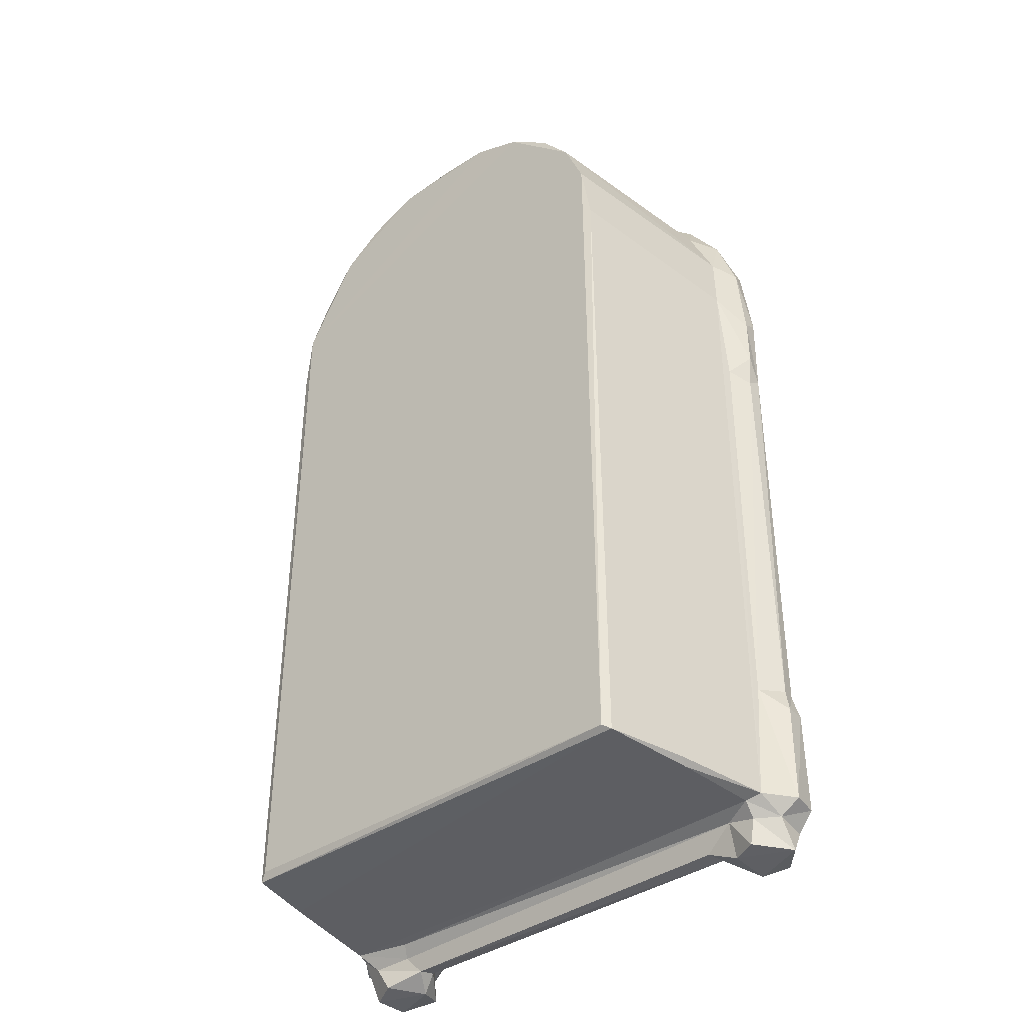
<metadata>
{"format":"obj","ext":"obj","renderer":"f3d","projection":"perspective","resolution":1024,"background":"white","views":[{"elev":-39.3,"azim":-139.8,"up":"+Z"}]}
</metadata>
<code>
v -0.1568 -0.02913 -0.3556
v -0.1418 -0.04607 -0.3543
v -0.1544 -0.03999 -0.3394
v -0.1645 -0.03869 -0.3283
v -0.1672 -0.02145 -0.3283
v -0.1559 -0.01901 -0.3376
v -0.1485 -0.04633 -0.3317
v -0.1663 -0.03468 -0.2661
v -0.1585 -0.04344 -0.2655
v -0.1671 -0.02216 -0.2668
v -0.1532 -0.003342 -0.3281
v -0.1443 -0.0006137 -0.3311
v -0.1545 -0.008839 -0.2543
v -0.139 -0.04359 -0.317
v -0.1239 -0.0487 -0.3275
v -0.1251 -0.04237 -0.356
v -0.1254 -0.0155 -0.3553
v -0.1121 -0.04714 -0.3283
v -0.119 -0.04089 -0.3363
v -0.1111 -0.02504 -0.3472
v -0.1069 -0.01426 -0.3469
v -0.111 -0.02821 -0.336
v -0.09682 -0.03148 -0.3288
v -0.1186 -0.04929 -0.2674
v -0.1379 -0.04343 -0.2627
v -0.102 -0.03602 -0.2636
v -0.1401 -0.009025 -0.3544
v -0.1433 -0.008561 -0.339
v -0.1257 -0.009611 -0.3348
v -0.1396 0.05122 -0.331
v -0.1417 0.05724 -0.3279
v -0.1535 -0.004533 0.07407
v 0.1194 -0.02514 -0.3463
v 0.1038 -0.03143 -0.3269
v -0.09254 -0.03167 -0.2412
v -0.05168 -0.03121 -0.2813
v -0.07761 -0.03056 -0.2423
v 0.121 -0.01512 -0.348
v 0.1207 -0.02739 -0.3381
v 0.0007792 -0.03143 -0.3064
v 0.004463 -0.02827 -0.2863
v -0.03713 -0.02559 -0.2587
v 0.006015 -0.02253 -0.2655
v 0.1597 0.001837 -0.3309
v 0.1471 0.06996 -0.331
v -0.1613 -0.03514 -0.2502
v -0.1545 -0.03972 -0.2491
v -0.1631 -0.0256 -0.251
v -0.1621 -0.02348 0.00235
v -0.1549 -0.01016 0.008492
v -0.1355 -0.03977 -0.2461
v -0.12 -0.04487 -0.2469
v -0.1041 -0.03375 -0.2516
v -0.1381 -0.03901 0.007331
v -0.1189 -0.0448 0.005877
v -0.09953 -0.03169 0.01026
v -0.1629 -0.03292 0.009252
v -0.1544 -0.0398 0.008578
v -0.09707 -0.03174 -0.04687
v -0.0631 -0.02645 -0.1818
v -0.05358 -0.02459 -0.2193
v -0.07595 -0.02948 -0.09777
v -0.0537 -0.02495 -0.1362
v -0.002429 -0.02451 -0.2433
v 0.005971 -0.02219 -0.2171
v -0.01748 -0.02468 -0.171
v -0.03087 -0.02256 -0.1492
v 0.01975 -0.02462 -0.1724
v -0.0492 -0.02219 -0.09102
v -0.072 -0.02951 -0.0514
v -0.01932 -0.02451 -0.05673
v -0.01202 -0.02473 -0.109
v 0.005077 -0.02197 -0.1341
v 0.02851 -0.02469 -0.1109
v 0.001837 -0.02381 -0.07191
v 0.006351 -0.02797 -0.05246
v -0.165 -0.02216 0.02311
v -0.1564 -0.04307 0.02216
v -0.1643 -0.02291 0.05547
v -0.1632 -0.03374 0.06369
v -0.1561 -0.04162 0.05962
v -0.09398 -0.03249 -0.008987
v -0.1278 -0.04513 0.02368
v -0.1132 -0.04951 0.02062
v -0.1199 -0.04494 0.06666
v -0.1151 -0.04899 0.05876
v -0.09207 -0.03974 0.02016
v -0.08891 -0.03858 0.05805
v -0.1556 -0.03489 0.1161
v -0.1447 -0.0401 0.1256
v -0.1582 -0.02539 0.1102
v -0.1441 -0.02614 0.1497
v -0.1486 -0.01124 0.1172
v -0.1364 -0.03982 0.07104
v -0.1116 -0.04509 0.1177
v -0.1037 -0.03434 0.0664
v -0.09646 -0.02978 0.07909
v -0.09385 -0.03012 0.1003
v -0.1233 -0.03894 0.1323
v -0.1358 -0.03668 0.159
v -0.08662 -0.0353 0.1378
v -0.09833 -0.03877 0.1704
v -0.07457 -0.04362 0.1645
v -0.1316 0.1103 0.0863
v -0.1324 -0.00925 0.1538
v -0.06592 -0.03309 -0.01062
v -0.05243 -0.03526 -0.04516
v -0.04728 -0.03609 -0.009469
v -0.05176 -0.03802 0.005099
v -0.07707 -0.03958 0.009976
v -0.05484 -0.03285 0.0617
v -0.03327 -0.03535 0.05574
v -0.0246 -0.03764 0.006904
v 0.06398 -0.03517 -0.04486
v 0.06159 -0.03692 0.0003151
v 0.04196 -0.03836 0.01096
v 0.03288 -0.03459 0.0495
v -0.08409 -0.03077 0.0688
v -0.07739 -0.001654 0.06959
v -0.02521 -0.01192 0.06895
v -0.07953 -0.03023 0.1288
v -0.05464 -0.02962 0.1532
v -0.09193 0.006014 0.07397
v -0.06107 -0.005802 0.07266
v -0.0968 0.02961 0.08301
v -0.09356 0.004953 0.1003
v -0.08084 0.01802 0.07906
v -0.09168 0.03552 0.07756
v -0.08442 0.02107 0.1009
v -0.08985 0.03553 0.09953
v -0.06648 0.004184 0.08249
v -0.06467 0.004084 0.1201
v -0.0465 -0.000798 0.08174
v -0.04564 -0.0007174 0.1165
v -0.07672 0.013 0.1204
v -0.07939 0.01117 0.1281
v -0.08286 0.01587 0.1122
v -0.07913 0.0781 0.1293
v -0.06267 0.0854 0.1458
v -0.05172 0.0789 0.1545
v -0.008667 0.05537 0.12
v 0.04591 -0.03513 0.0573
v -0.02528 0.003711 0.07921
v -0.02199 0.006399 0.12
v -0.01093 0.01821 0.07825
v -0.0005182 0.01314 0.06887
v -0.005663 0.037 0.07877
v 0.004939 0.05122 0.06965
v -0.005637 0.03804 0.1058
v -0.004904 0.03225 0.1199
v 0.0009242 0.03214 0.1163
v 0.01426 0.009076 0.12
v 0.01692 0.01342 0.1161
v -0.1228 -0.0259 0.1807
v -0.08098 -0.04021 0.2051
v -0.111 -0.03756 0.1893
v -0.08747 -0.02626 0.2118
v -0.1079 -0.01051 0.1856
v -0.03742 -0.04469 0.1917
v -0.06222 -0.03912 0.1959
v -0.02861 -0.03946 0.1817
v -0.03135 -0.04038 0.2049
v -0.07144 -0.03368 0.2195
v -0.04065 -0.02595 0.2322
v -0.03711 -0.04007 0.2286
v -0.07611 -0.01001 0.2104
v -0.03785 -0.002049 0.2261
v -0.03078 -0.006665 0.2282
v -0.01916 -0.05147 0.1981
v -0.01244 -0.04794 0.1684
v -0.02366 -0.04691 0.2236
v -0.02197 -0.0312 0.1683
v 0.005447 -0.04703 0.1918
v 0.02373 -0.04893 0.1684
v 0.0123 -0.01052 0.1684
v 0.003277 -0.04461 0.2179
v -0.02493 -0.0362 0.241
v -0.02741 -0.02356 0.2434
v -0.005199 -0.03472 0.237
v -0.0004208 -0.0149 0.2329
v 0.02034 -0.02639 0.2385
v -0.02746 0.08004 0.1664
v 0.003109 0.01101 0.1715
v 0.004008 0.08061 0.1711
v -0.1319 0.109 -0.331
v -0.1273 0.1123 -0.3282
v 0.1354 0.1123 -0.3251
v -0.1263 0.1123 0.1253
v 0.1344 0.1123 0.1252
v -0.113 0.1123 0.1581
v -0.08807 0.04475 0.07909
v -0.09226 0.06966 0.07333
v -0.08255 0.06061 0.07733
v -0.08814 0.04528 0.09975
v -0.09697 0.0496 0.08507
v -0.09286 0.06944 0.1028
v -0.08388 0.05925 0.0991
v -0.09339 0.09034 0.07948
v -0.06823 0.07368 0.07509
v -0.07192 0.08643 0.07226
v -0.09372 0.08612 0.09695
v -0.07547 0.06835 0.1205
v -0.03856 0.08517 0.07695
v -0.04664 0.07928 0.08253
v -0.04721 0.07915 0.1193
v -0.08527 0.068 0.1158
v -0.081 0.09089 0.1164
v -0.02154 0.09131 0.0827
v -0.01979 0.09119 0.1613
v -0.0403 0.09101 0.1517
v -0.02502 0.07481 0.07724
v -0.02518 0.07365 0.1203
v -0.007934 0.05999 0.07676
v 0.007311 0.06944 0.07821
v -0.01353 0.08491 0.07664
v 0.005225 0.06738 0.1092
v 0.002288 0.04997 0.1156
v 0.03606 0.05059 0.1203
v 0.008033 0.06058 0.1151
v -0.007862 0.06298 0.1242
v -0.01578 0.0782 0.1304
v -0.01323 0.08622 0.1517
v 0.004785 0.0648 0.1234
v -0.01415 0.0703 0.1482
v 0.002105 0.06511 0.1485
v 0.005524 0.08624 0.1497
v 0.006673 0.09091 0.08078
v -0.09212 0.1109 0.1857
v -0.06461 0.1123 0.2063
v -0.03237 0.1123 0.2192
v 0.003286 0.1102 0.2239
v 0.01214 0.09128 0.1633
v 0.05939 -0.03128 -0.281
v 0.1263 -0.005036 -0.3312
v 0.1298 -0.01126 -0.3379
v 0.113 -0.03607 -0.3273
v 0.1096 -0.03296 -0.2647
v 0.1404 -0.04989 -0.3361
v 0.1271 -0.04896 -0.326
v 0.1467 -0.04392 -0.3181
v 0.129 -0.02891 -0.3563
v 0.1357 -0.04639 -0.3529
v 0.1685 -0.04324 -0.3288
v 0.1595 -0.04082 -0.3553
v 0.1604 -0.01886 -0.3558
v 0.1665 -0.03427 -0.3372
v 0.1267 -0.04948 -0.267
v 0.1499 -0.04326 -0.2633
v 0.1675 -0.04327 -0.2622
v 0.1439 -0.009331 -0.3545
v 0.1527 -0.008414 -0.3397
v 0.1674 -0.01183 -0.3283
v 0.1561 0.02371 -0.3285
v 0.1622 -0.007583 -0.2562
v 0.179 -0.02685 -0.3295
v 0.1765 -0.03625 -0.2651
v 0.1775 -0.0205 -0.2664
v 0.03611 -0.02496 -0.198
v 0.06342 -0.02478 -0.2271
v 0.06438 -0.02493 -0.1583
v 0.0874 -0.02981 -0.2271
v 0.06443 -0.02494 -0.1203
v 0.05978 -0.02207 -0.08922
v 0.0486 -0.02457 -0.05869
v 0.07804 -0.02854 -0.05472
v 0.1106 -0.03329 -0.02837
v 0.1231 -0.0421 -0.249
v 0.1314 -0.04405 -0.2468
v 0.1433 -0.04023 -0.246
v 0.1621 -0.0394 -0.2466
v 0.1141 -0.03406 0.01151
v 0.1655 -0.03884 0.007958
v 0.1627 -0.01065 -0.1368
v 0.1694 -0.0356 -0.2488
v 0.1711 -0.02508 -0.246
v 0.1705 -0.02417 -0.1285
v 0.1233 -0.04287 0.008776
v 0.1321 -0.04408 0.01442
v 0.1434 -0.04024 0.009726
v 0.1624 -0.008714 0.008322
v 0.172 -0.02837 0.006329
v 0.08468 -0.03249 -0.01004
v 0.08561 -0.03938 0.01365
v 0.07851 -0.03392 0.06001
v 0.09888 -0.03937 0.05771
v 0.1 -0.04031 0.02067
v 0.1227 -0.04928 0.02028
v 0.1226 -0.04881 0.05831
v 0.0946 -0.03079 0.06897
v 0.03561 0.03203 0.07029
v 0.0452 0.03119 0.06916
v 0.0557 -0.0008568 0.1194
v 0.04077 0.0338 0.1135
v 0.06989 0.01506 0.115
v 0.08045 0.02098 0.1203
v 0.04606 0.04021 0.1145
v 0.1156 -0.03631 0.06588
v 0.1053 -0.03061 0.07937
v 0.1002 -0.0298 0.1032
v 0.1216 -0.0443 0.1055
v 0.06403 -0.03017 0.1521
v 0.0719 -0.03619 0.1618
v 0.08729 -0.03017 0.1291
v 0.1038 -0.04097 0.1356
v 0.1089 -0.0439 0.1437
v 0.07214 -0.04422 0.1737
v 0.1172 -0.04006 0.1538
v 0.09426 0.08006 0.06917
v 0.102 0.08835 0.07513
v 0.1006 0.08393 0.1025
v 0.105 0.08113 0.08041
v 0.06512 0.08138 0.151
v 0.0877 0.009786 0.1273
v 0.08581 0.08271 0.1304
v 0.09032 0.05373 0.1215
v 0.1632 -0.04331 0.02101
v 0.1616 -0.04361 0.05616
v 0.1623 -0.007803 0.06817
v 0.1734 -0.02115 0.0225
v 0.1707 -0.03634 0.06069
v 0.173 -0.02242 0.05586
v 0.1265 -0.04464 0.07556
v 0.1357 -0.04029 0.114
v 0.1589 -0.03959 0.06907
v 0.1587 -0.03909 0.1163
v 0.1462 -0.03804 0.1535
v 0.1647 -0.02782 0.1196
v 0.149 -0.02531 0.1559
v 0.157 -0.01064 0.1155
v 0.1396 0.1104 0.08676
v 0.141 -0.01091 0.1532
v 0.1213 0.1103 0.1583
v 0.02919 -0.0515 0.1918
v 0.04095 -0.04437 0.1864
v 0.0343 -0.049 0.2165
v 0.03398 -0.03021 0.167
v 0.04338 -0.04035 0.2037
v 0.0255 -0.03664 0.2371
v 0.03951 -0.04063 0.2355
v 0.03909 -0.02573 0.2437
v 0.04662 -0.04017 0.2234
v 0.08569 -0.03851 0.2129
v 0.05231 -0.03237 0.2307
v 0.0877 -0.02552 0.2166
v 0.03989 -0.01243 0.2338
v 0.0369 0.08399 0.1658
v 0.04316 -0.003483 0.2274
v 0.03952 0.1122 0.2195
v 0.08471 -0.04027 0.1844
v 0.126 -0.03817 0.1808
v 0.1156 -0.03446 0.1946
v 0.1159 -0.009797 0.1857
v 0.1226 -0.02504 0.1902
v 0.08372 -0.01084 0.2109
v 0.09966 0.1123 0.186
v 0.0725 0.1118 0.2064
v 0.1396 0.1104 -0.3302
v 0.04276 0.04183 0.07449
v 0.01864 0.07605 0.06903
v 0.05602 0.05286 0.06904
v 0.02546 0.08621 0.07239
v 0.007981 0.07677 0.1164
v 0.03911 0.04173 0.1145
v 0.01368 0.06996 0.1257
v 0.04871 0.0632 0.1253
v 0.03602 0.07687 0.1166
v 0.05726 0.07668 0.1199
v 0.06696 0.05691 0.1151
v 0.05377 0.09123 0.1459
v 0.08076 0.05957 0.12
v 0.08613 0.06705 0.1293
v 0.07104 0.0899 0.1364
v 0.08577 0.09116 0.1124
v 0.08409 0.03944 0.1227
f 4 5 6
f 3 7 4
f 6 3 4
f 1 3 6
f 4 9 8
f 4 8 5
f 8 10 5
f 4 7 9
f 5 11 6
f 5 13 11
f 10 13 5
f 7 15 14
f 7 2 15
f 2 3 1
f 2 1 16
f 1 17 16
f 3 2 7
f 2 16 15
f 16 20 19
f 16 21 20
f 16 17 21
f 16 19 15
f 20 22 19
f 15 19 18
f 18 19 23
f 19 22 23
f 7 14 9
f 14 15 24
f 9 14 25
f 14 24 25
f 15 18 24
f 18 23 26
f 24 18 26
f 1 28 27
f 1 6 28
f 1 27 17
f 6 11 12
f 6 12 28
f 28 29 27
f 28 12 29
f 11 30 12
f 11 31 30
f 27 29 17
f 17 29 21
f 23 22 34
f 23 35 26
f 23 36 35
f 35 36 37
f 20 21 38
f 33 20 38
f 20 39 22
f 20 33 39
f 39 34 22
f 23 40 36
f 36 40 41
f 23 34 40
f 41 43 36
f 12 30 44
f 8 9 46
f 8 46 10
f 9 47 46
f 46 48 10
f 10 48 13
f 48 49 13
f 47 25 51
f 9 25 47
f 25 24 51
f 51 24 52
f 24 26 52
f 26 53 52
f 47 51 54
f 52 53 55
f 46 57 48
f 48 57 49
f 46 47 57
f 57 47 58
f 49 50 13
f 13 50 11
f 52 54 51
f 52 55 54
f 53 56 55
f 56 53 59
f 47 54 58
f 26 35 53
f 37 42 61
f 36 42 37
f 37 61 60
f 35 37 60
f 53 35 62
f 35 60 62
f 42 64 61
f 36 43 42
f 42 43 64
f 61 64 66
f 61 66 60
f 60 66 67
f 64 68 66
f 64 65 68
f 53 62 59
f 60 63 62
f 63 69 62
f 59 62 70
f 62 69 70
f 69 71 70
f 60 67 63
f 67 72 63
f 67 66 72
f 66 68 73
f 66 73 72
f 73 74 72
f 63 71 69
f 63 72 71
f 71 72 75
f 71 75 76
f 57 58 78
f 57 77 49
f 77 57 79
f 79 57 80
f 78 80 57
f 78 81 80
f 50 32 11
f 49 77 50
f 50 77 32
f 77 79 32
f 56 59 82
f 78 54 83
f 78 58 54
f 54 55 84
f 54 84 83
f 78 85 81
f 78 83 85
f 83 86 85
f 86 84 88
f 55 56 84
f 84 56 87
f 83 84 86
f 80 81 89
f 81 90 89
f 80 91 79
f 89 91 80
f 89 92 91
f 79 91 32
f 91 93 32
f 91 92 93
f 81 85 94
f 81 94 90
f 94 85 95
f 86 96 85
f 86 88 96
f 85 96 95
f 96 98 95
f 96 97 98
f 94 99 90
f 89 90 100
f 95 99 94
f 95 98 101
f 99 95 102
f 90 99 102
f 104 32 93
f 92 105 93
f 59 70 106
f 82 59 106
f 107 106 70
f 106 107 108
f 108 109 106
f 82 110 56
f 56 110 87
f 84 87 88
f 87 110 88
f 110 106 109
f 110 82 106
f 110 109 111
f 110 111 88
f 111 109 112
f 107 70 76
f 70 71 76
f 107 76 114
f 108 115 113
f 107 115 108
f 108 113 109
f 109 113 112
f 113 115 116
f 113 117 112
f 88 118 96
f 96 118 97
f 88 111 118
f 118 120 119
f 98 121 101
f 103 95 101
f 121 122 101
f 97 118 123
f 118 119 123
f 123 125 97
f 97 125 98
f 123 127 128
f 123 119 127
f 98 125 126
f 123 128 125
f 126 130 129
f 125 130 126
f 127 131 129
f 127 129 130
f 119 120 124
f 124 131 119
f 124 133 131
f 131 134 132
f 131 133 134
f 119 131 127
f 98 126 121
f 121 126 136
f 126 135 136
f 126 137 135
f 129 137 126
f 129 135 137
f 129 131 135
f 136 138 121
f 121 139 122
f 139 140 122
f 131 132 135
f 121 138 139
f 111 112 118
f 117 142 112
f 124 120 143
f 124 143 133
f 133 143 134
f 143 120 145
f 118 146 120
f 120 146 145
f 145 146 147
f 146 148 147
f 145 147 149
f 134 144 132
f 143 144 134
f 143 145 144
f 145 149 150
f 145 150 144
f 150 149 151
f 132 150 141
f 132 144 150
f 152 151 153
f 151 152 150
f 89 100 92
f 100 154 92
f 90 102 155
f 90 155 100
f 100 155 156
f 100 156 154
f 156 157 154
f 92 154 105
f 105 154 158
f 154 157 158
f 95 159 102
f 95 103 159
f 102 159 160
f 103 101 122
f 103 161 159
f 102 160 155
f 160 159 162
f 156 163 157
f 156 155 163
f 163 164 157
f 160 165 155
f 155 165 163
f 163 165 164
f 158 157 166
f 157 164 166
f 164 168 166
f 166 168 167
f 169 161 170
f 161 103 122
f 122 172 161
f 159 161 169
f 159 169 162
f 170 173 169
f 170 174 173
f 169 173 171
f 172 170 161
f 170 175 174
f 169 171 162
f 160 162 165
f 165 162 171
f 171 177 165
f 165 178 164
f 165 177 178
f 171 173 176
f 171 176 179
f 171 179 177
f 179 178 177
f 179 180 178
f 122 182 172
f 122 140 182
f 172 183 170
f 170 183 175
f 164 178 168
f 178 180 168
f 168 180 167
f 31 185 30
f 30 185 45
f 31 104 185
f 185 104 186
f 186 104 188
f 186 188 187
f 11 32 31
f 31 32 104
f 104 93 188
f 93 105 190
f 93 190 188
f 192 191 193
f 125 128 130
f 191 192 195
f 191 195 194
f 195 196 194
f 127 130 128
f 191 194 197
f 192 193 199
f 192 200 198
f 192 199 200
f 192 198 195
f 195 198 201
f 195 201 196
f 191 197 193
f 193 197 199
f 197 202 199
f 199 204 203
f 199 205 204
f 199 202 205
f 194 196 197
f 135 138 136
f 135 202 138
f 197 196 206
f 196 201 206
f 206 201 207
f 197 206 202
f 206 138 202
f 206 207 138
f 135 141 202
f 135 132 141
f 202 141 205
f 198 207 201
f 199 203 200
f 200 208 198
f 198 208 207
f 200 203 208
f 208 209 207
f 207 209 210
f 138 207 139
f 207 210 139
f 139 210 140
f 188 190 189
f 203 204 211
f 204 212 211
f 204 205 212
f 148 213 147
f 213 141 147
f 141 149 147
f 213 148 214
f 211 212 215
f 141 212 205
f 149 217 151
f 141 217 149
f 150 217 141
f 141 213 220
f 141 220 212
f 212 221 215
f 212 220 221
f 221 222 215
f 213 216 220
f 220 216 223
f 216 219 223
f 220 225 224
f 221 220 224
f 221 224 222
f 220 223 225
f 224 225 226
f 224 226 222
f 203 211 215
f 203 215 208
f 208 215 209
f 209 215 222
f 105 158 228
f 105 228 190
f 158 229 228
f 158 166 229
f 166 167 230
f 166 230 229
f 190 228 229
f 190 229 189
f 172 182 183
f 183 182 184
f 167 231 230
f 167 180 231
f 140 210 182
f 182 210 209
f 229 230 189
f 182 209 184
f 222 232 209
f 222 226 232
f 184 209 232
f 40 233 41
f 41 233 43
f 40 34 233
f 21 29 38
f 29 12 234
f 38 29 235
f 29 234 235
f 12 44 234
f 30 45 44
f 233 34 237
f 34 236 237
f 33 38 241
f 242 33 241
f 242 39 33
f 236 238 239
f 39 236 34
f 238 236 39
f 39 242 238
f 239 238 240
f 242 241 244
f 244 241 245
f 242 244 238
f 244 246 238
f 238 246 243
f 238 243 240
f 239 240 247
f 239 247 236
f 236 247 237
f 247 240 248
f 240 243 248
f 248 243 249
f 241 38 250
f 234 44 235
f 241 250 245
f 38 251 250
f 38 235 251
f 250 251 245
f 235 44 251
f 251 44 252
f 252 44 254
f 44 253 254
f 244 245 246
f 243 246 255
f 243 255 256
f 243 256 249
f 256 255 257
f 246 245 252
f 251 252 245
f 246 252 255
f 254 257 252
f 252 257 255
f 65 64 258
f 43 259 64
f 43 233 259
f 64 259 258
f 65 258 68
f 258 259 260
f 258 260 68
f 259 233 261
f 233 237 261
f 261 260 259
f 73 68 74
f 68 260 74
f 74 260 262
f 74 262 263
f 72 74 75
f 74 264 75
f 75 264 76
f 74 263 264
f 261 265 260
f 265 262 260
f 261 237 266
f 263 265 264
f 263 262 265
f 265 261 266
f 247 267 237
f 267 247 268
f 247 269 268
f 247 248 269
f 248 270 269
f 248 249 270
f 237 267 271
f 254 253 273
f 249 256 274
f 249 274 270
f 256 275 274
f 256 257 275
f 270 274 272
f 257 254 275
f 254 276 275
f 254 273 276
f 267 277 271
f 267 268 278
f 267 278 277
f 237 271 266
f 269 270 279
f 279 270 272
f 274 275 281
f 275 276 281
f 273 281 276
f 273 280 281
f 107 114 115
f 264 114 76
f 113 116 117
f 116 142 117
f 116 115 142
f 264 265 114
f 114 265 282
f 265 266 282
f 114 282 115
f 282 266 271
f 115 282 283
f 115 284 142
f 115 283 285
f 115 285 284
f 282 271 283
f 286 283 271
f 286 271 287
f 283 286 285
f 286 288 285
f 112 142 118
f 142 289 118
f 118 289 146
f 146 289 291
f 146 291 290
f 152 153 292
f 153 151 217
f 153 217 293
f 292 153 294
f 153 296 294
f 153 293 296
f 152 295 218
f 152 292 295
f 142 284 289
f 284 297 289
f 284 285 297
f 289 297 298
f 299 298 300
f 303 302 301
f 300 304 299
f 304 300 305
f 299 304 303
f 304 306 302
f 304 305 306
f 302 303 304
f 289 308 291
f 289 298 309
f 298 299 310
f 289 309 308
f 311 298 310
f 309 298 311
f 292 294 295
f 315 295 294
f 303 301 312
f 313 303 314
f 313 295 315
f 374 295 313
f 268 269 278
f 278 269 279
f 287 271 277
f 277 278 287
f 286 287 288
f 278 279 316
f 279 272 316
f 287 278 288
f 288 278 317
f 278 316 317
f 272 274 281
f 272 281 316
f 316 281 320
f 316 320 317
f 281 319 320
f 320 319 321
f 280 319 281
f 280 321 319
f 280 318 321
f 285 288 297
f 288 322 297
f 297 300 298
f 297 322 300
f 322 323 300
f 288 317 324
f 288 324 322
f 322 324 323
f 324 325 323
f 300 323 305
f 305 323 307
f 323 325 307
f 307 325 326
f 325 327 326
f 327 328 326
f 318 330 329
f 328 327 329
f 329 331 328
f 329 189 331
f 317 320 324
f 324 320 325
f 325 320 327
f 320 321 327
f 318 329 321
f 329 327 321
f 174 334 333
f 333 173 174
f 174 175 336
f 174 336 334
f 333 337 335
f 302 306 334
f 336 301 302
f 336 302 334
f 333 334 337
f 176 173 335
f 176 338 179
f 173 333 335
f 176 335 338
f 338 335 339
f 179 338 181
f 179 181 180
f 338 340 181
f 335 337 341
f 335 341 339
f 337 342 341
f 341 343 339
f 338 339 340
f 339 343 340
f 340 343 345
f 175 183 336
f 336 346 301
f 180 181 347
f 347 181 345
f 181 340 345
f 347 348 180
f 345 343 347
f 337 334 349
f 306 349 334
f 349 342 337
f 306 307 349
f 305 307 306
f 349 307 350
f 349 350 342
f 342 350 351
f 344 353 352
f 344 351 353
f 341 342 343
f 343 342 344
f 342 351 344
f 347 343 344
f 344 354 347
f 354 356 347
f 352 354 344
f 307 326 350
f 328 353 350
f 350 353 351
f 326 328 350
f 352 328 331
f 353 328 352
f 186 187 357
f 185 186 357
f 45 185 357
f 44 45 253
f 253 45 273
f 188 189 187
f 273 45 357
f 273 357 330
f 187 189 357
f 189 330 357
f 146 290 148
f 148 290 359
f 290 360 359
f 214 148 359
f 213 214 216
f 359 227 214
f 214 362 216
f 214 227 362
f 226 362 227
f 290 358 360
f 291 360 358
f 290 293 363
f 290 291 293
f 291 296 293
f 291 358 296
f 358 363 296
f 290 363 358
f 152 218 150
f 150 218 217
f 217 363 293
f 217 219 363
f 217 364 223
f 219 217 223
f 217 218 364
f 216 362 219
f 218 365 364
f 362 366 219
f 362 364 366
f 367 366 365
f 364 365 366
f 364 226 223
f 364 362 226
f 223 226 225
f 363 368 296
f 219 366 363
f 363 366 368
f 359 361 227
f 227 232 226
f 361 309 227
f 227 369 232
f 291 308 360
f 360 308 359
f 359 308 361
f 296 368 294
f 218 370 365
f 295 370 218
f 295 374 370
f 368 370 294
f 315 294 370
f 314 371 313
f 303 312 314
f 368 366 367
f 365 370 367
f 368 367 370
f 312 372 314
f 303 313 310
f 303 310 299
f 374 313 371
f 370 374 371
f 313 315 310
f 371 314 315
f 310 315 314
f 361 308 309
f 227 373 369
f 227 309 373
f 373 309 310
f 311 310 309
f 369 373 372
f 373 314 372
f 312 346 369
f 312 369 372
f 314 373 310
f 273 330 280
f 280 330 318
f 189 329 330
f 331 189 332
f 183 346 336
f 183 184 346
f 346 312 301
f 180 348 231
f 184 232 346
f 189 230 355
f 230 348 355
f 369 346 232
f 230 231 348
f 356 354 355
f 352 355 354
f 348 356 355
f 348 347 356
f 352 331 332
f 352 332 355
f 189 355 332
f 315 370 371

</code>
